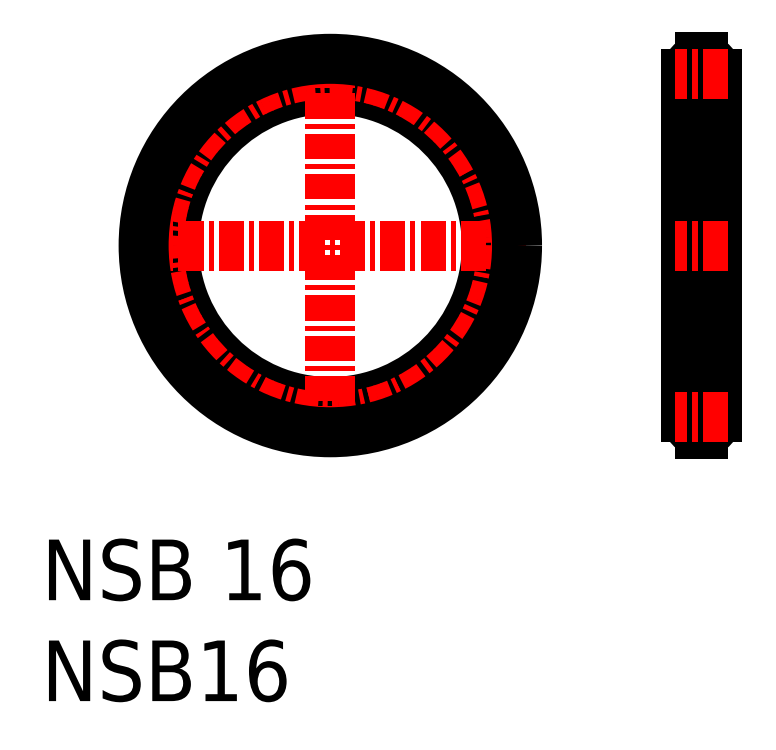
<metadata>
{"format":"dxf","ext":"dxf","renderer":"ezdxf+matplotlib","layout":"modelspace","background":"white","min_lineweight":24,"dpi":150}
</metadata>
<code>
0
SECTION
2
ENTITIES
0
INSERT
8
0
2
*U2
10
0
20
0
30
0
0
INSERT
8
0
2
*U3
10
0
20
0
30
0
0
CIRCLE
8
0
10
14.3
20
22.57
30
0
40
7.75
0
ARC
8
0
10
32.7
20
14.07
30
0
40
0.75
50
275.7
51
84.26
0
ARC
8
0
10
32.7
20
31.07
30
0
40
0.75
50
95.74
51
264.3
0
LINE
8
CENTER
10
32.7
20
32.37
30
0
11
32.7
21
12.77
31
0
0
LINE
8
0
10
32.62
20
31.92
30
0
11
32.62
21
31.82
31
0
0
LINE
8
0
10
32.77
20
31.92
30
0
11
32.77
21
31.82
31
0
0
LINE
8
0
10
32.62
20
31.92
30
0
11
32.77
21
31.92
31
0
0
LINE
8
0
10
33.45
20
31.07
30
0
11
33.45
21
14.07
31
0
0
LINE
8
0
10
31.95
20
31.07
30
0
11
31.95
21
14.07
31
0
0
LINE
8
0
10
32.77
20
30.22
30
0
11
32.77
21
30.32
31
0
0
LINE
8
0
10
32.62
20
30.22
30
0
11
32.62
21
30.32
31
0
0
LINE
8
0
10
32.62
20
30.22
30
0
11
32.77
21
30.22
31
0
0
ARC
8
0
10
32.7
20
31.07
30
0
40
0.75
50
275.7
51
84.26
0
LINE
8
0
10
32.77
20
13.22
30
0
11
32.77
21
13.32
31
0
0
LINE
8
0
10
32.62
20
13.22
30
0
11
32.62
21
13.32
31
0
0
LINE
8
0
10
32.62
20
13.22
30
0
11
32.77
21
13.22
31
0
0
LINE
8
0
10
32.77
20
14.92
30
0
11
32.77
21
14.82
31
0
0
LINE
8
0
10
32.62
20
14.92
30
0
11
32.62
21
14.82
31
0
0
LINE
8
0
10
32.62
20
14.92
30
0
11
32.77
21
14.92
31
0
0
ARC
8
0
10
32.7
20
14.07
30
0
40
0.75
50
95.74
51
264.3
0
LINE
8
CENTER
10
34
20
31.07
30
0
11
31.4
21
31.07
31
0
0
LINE
8
CENTER
10
34
20
14.07
30
0
11
31.4
21
14.07
31
0
0
LINE
8
CENTER
10
34
20
22.57
30
0
11
31.4
21
22.57
31
0
0
LINE
8
CENTER
10
24.02
20
22.57
30
0
11
4.587
21
22.57
31
0
0
LINE
8
CENTER
10
14.3
20
12.85
30
0
11
14.3
21
32.29
31
0
0
CIRCLE
8
CENTER
10
14.3
20
22.57
30
0
40
8.5
0
CIRCLE
8
0
10
14.3
20
22.57
30
0
40
9.25
0
ENDSEC
0
EOF

</code>
